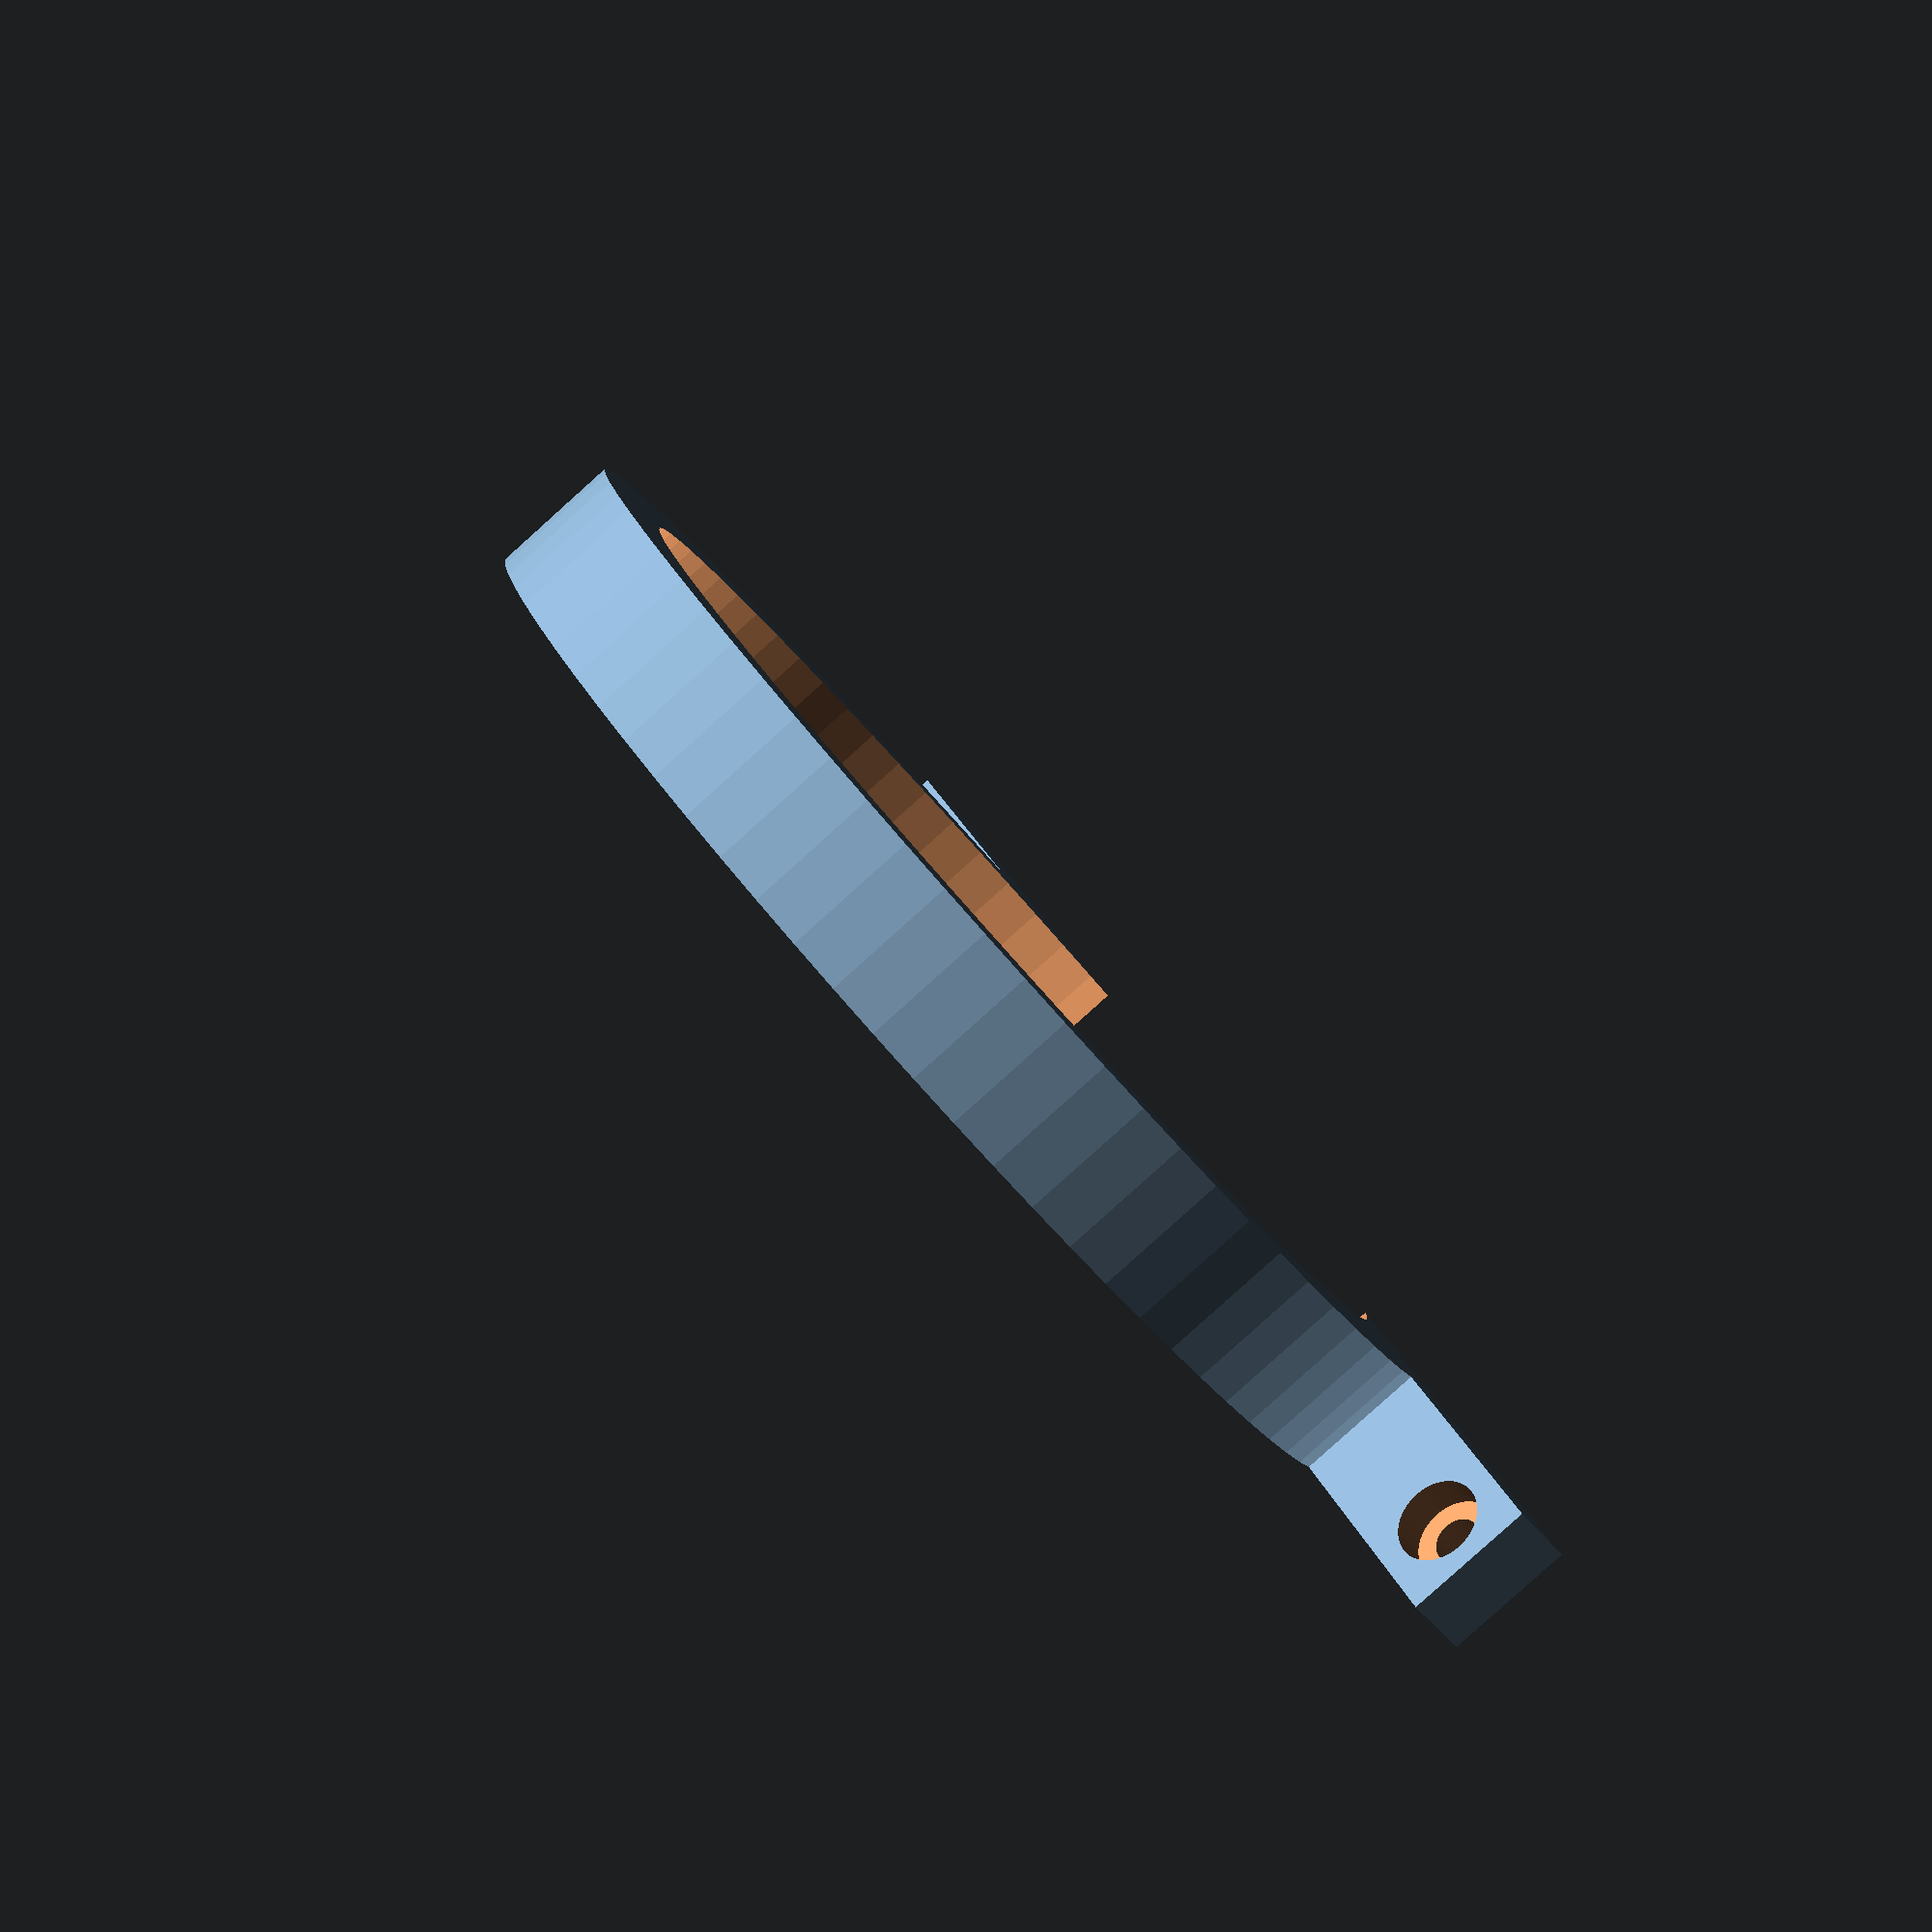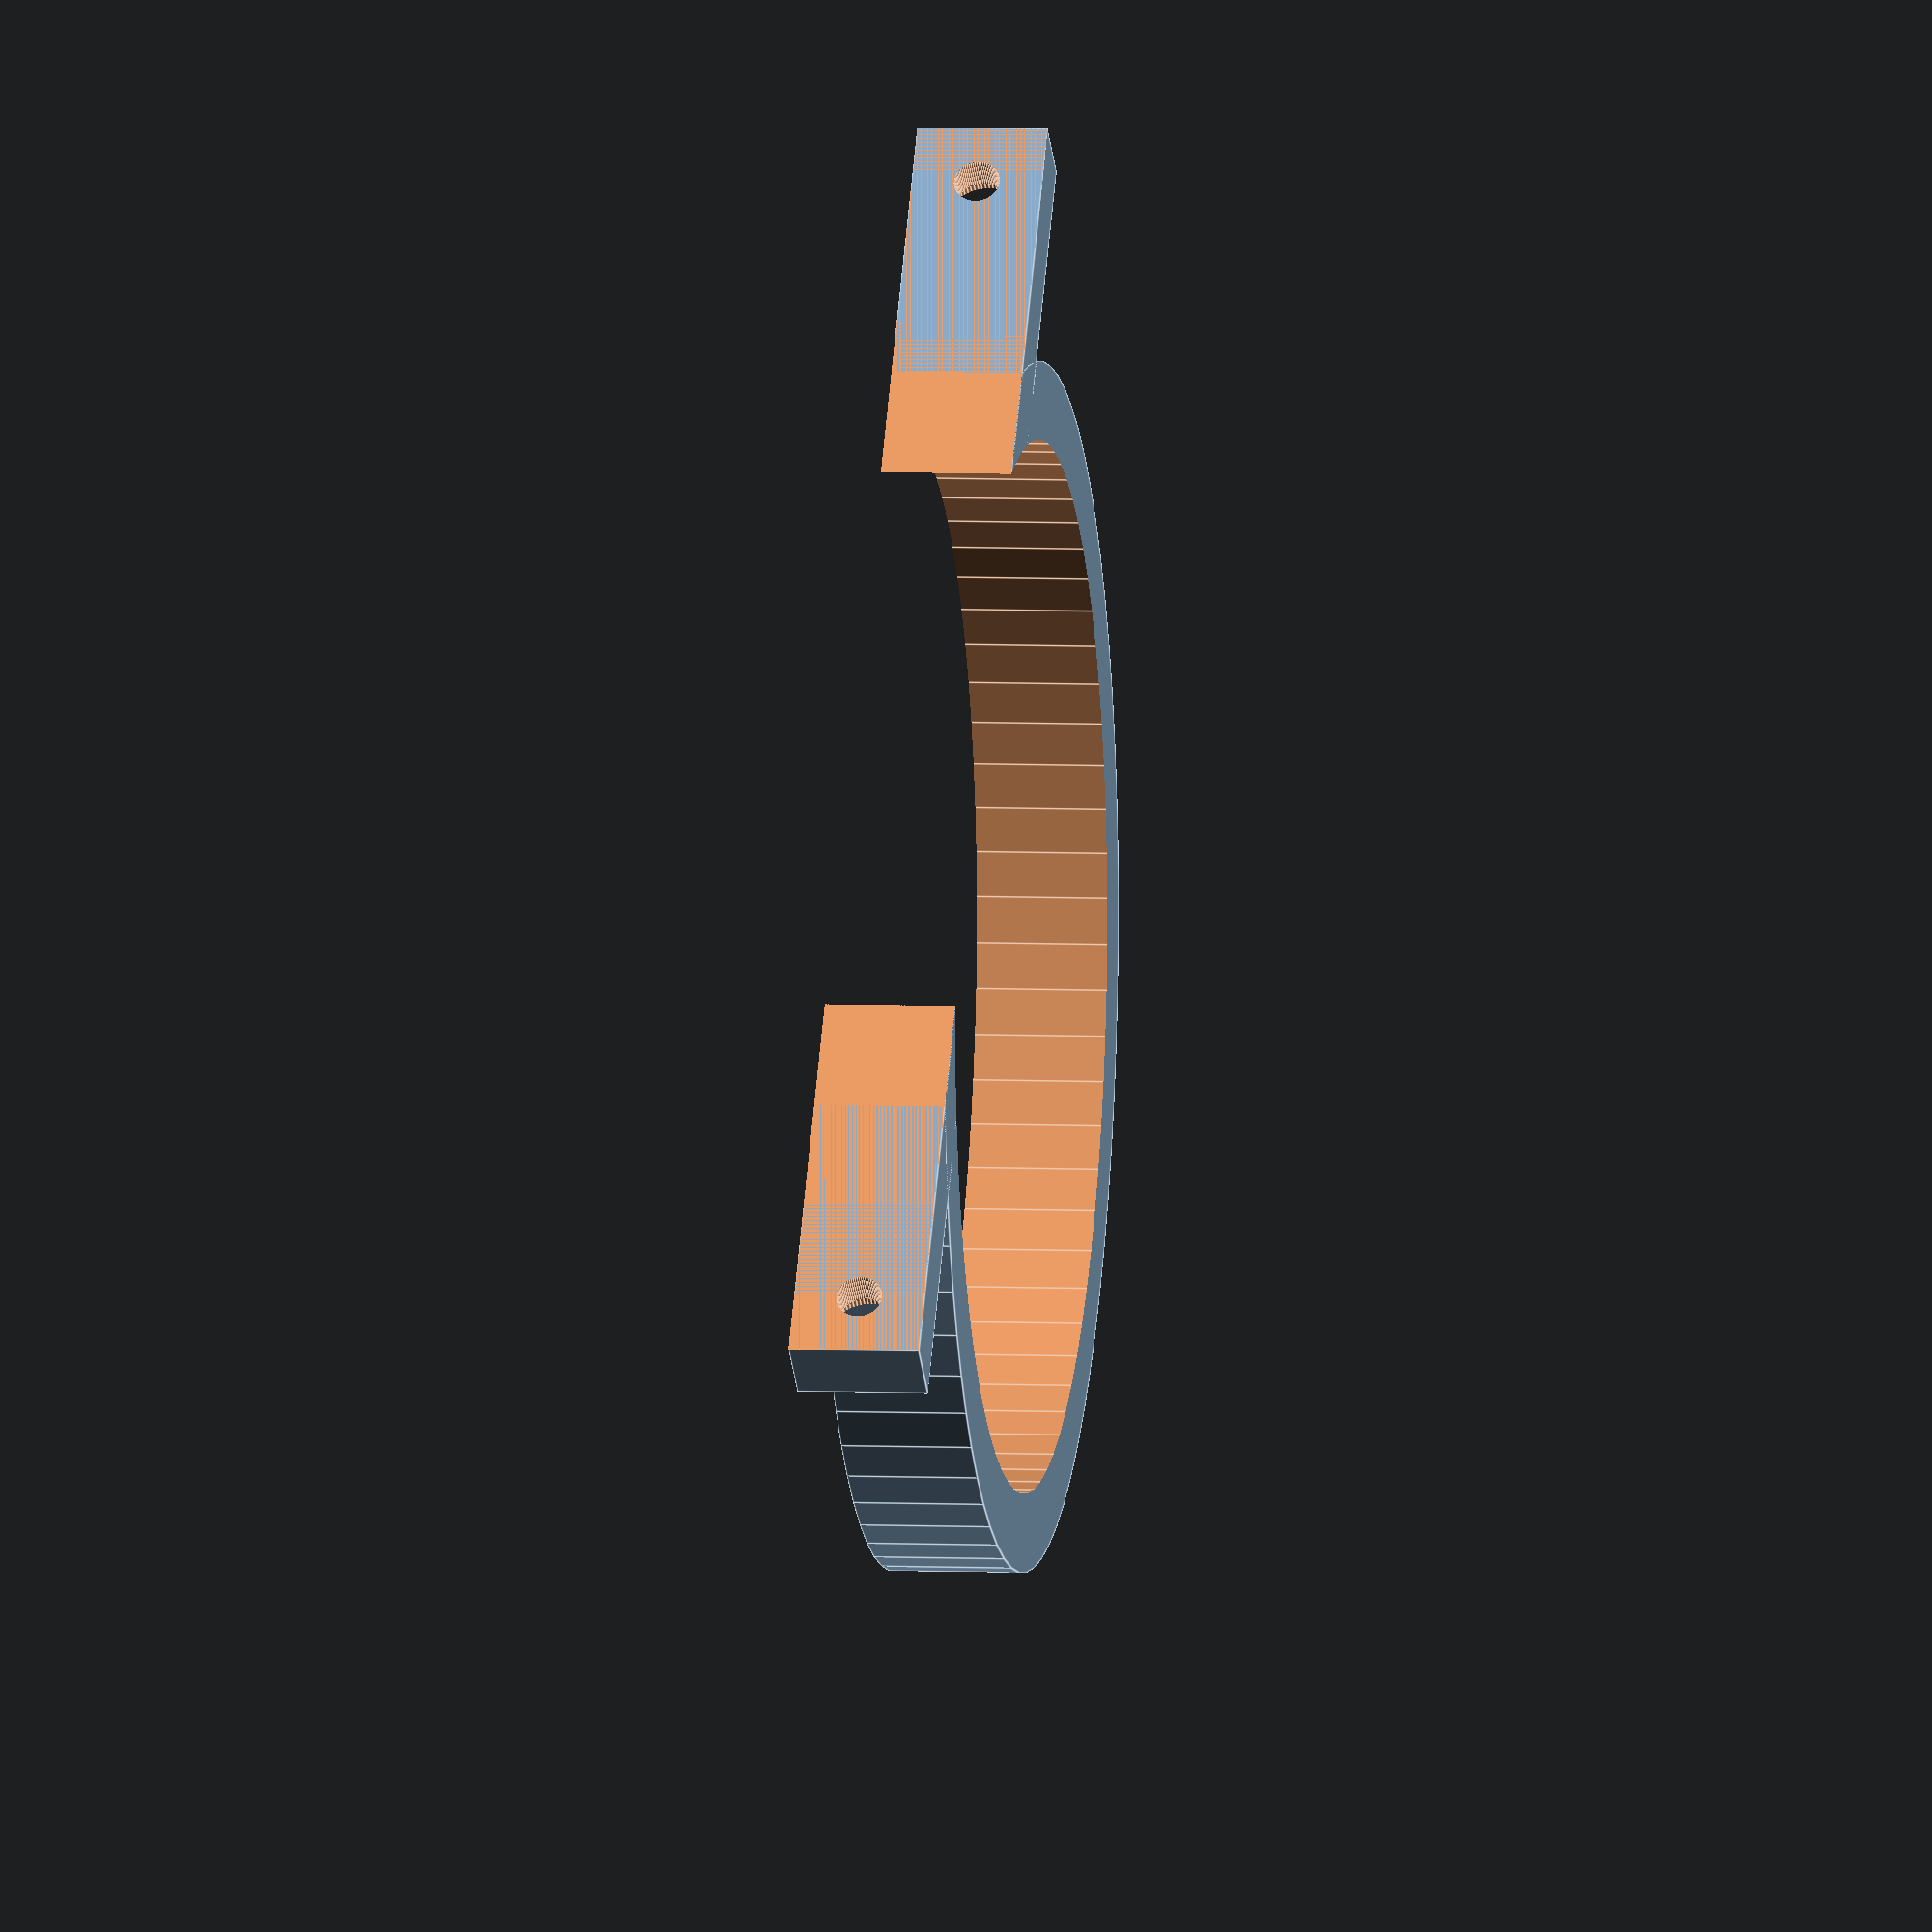
<openscad>
$fn=72;

//0= round     1=Oval      2=rectangular
Type=0;
//Structure measures
Foot_length=15;
Structure_thickness=6;
Structure_height=10;
//Rounded structure measures
Radius=40;
//Rectangular structure measures
Side_1=20;
Side_2=75;
//Screws measures
Screw_hole_radius=1.75;
Screw_hole_recess_radius=3.2;
Screw_hole_recess_depth=3;


//--------------------------------------------------------------------------------------------------

if(Type==0)
difference()
    {
    union()
        {
        translate([Radius/1.25,0,0])
            cylinder(r=Radius+Structure_thickness,h=Structure_height);
        translate([0,-Radius-Foot_length,0])
            cube([Structure_thickness,Radius*2+Foot_length*2,Structure_height]);
        }

        translate([Radius/1.25,0,-1])
            cylinder(r=Radius,h=Structure_height+2);
        translate([-Radius*4,-Radius*2,-Structure_height/2])
            cube([Radius*4,Radius*4,Structure_height*2]);            

//Screw holes
        translate([-2,Radius+Foot_length-Screw_hole_recess_radius*1.5,Structure_height/2])
            rotate([0,90,0])
            cylinder(r=Screw_hole_radius,h=Structure_height*2);
        translate([-2,-Radius-Foot_length+Screw_hole_recess_radius*1.5,Structure_height/2])
            rotate([0,90,0])
            cylinder(r=Screw_hole_radius,h=Structure_height*2);
//Screw holes recesses
        translate([Structure_thickness-Screw_hole_recess_depth,Radius+Foot_length-Screw_hole_recess_radius*1.5,Structure_height/2])
            rotate([0,90,0])
            cylinder(r=Screw_hole_recess_radius,h=Structure_height);
        translate([Structure_thickness-Screw_hole_recess_depth,-Radius-Foot_length+Screw_hole_recess_radius*1.5,Structure_height/2])
            rotate([0,90,0])
            cylinder(r=Screw_hole_recess_radius,h=Structure_height);

    }

if(Type==1)
difference()
    {
    union()
        {
        scale([0.5,1,1])
        translate([Radius/1.25,0,0])
            cylinder(r=Radius+Structure_thickness,h=Structure_height);
        translate([0,-Radius-Foot_length,0])
            cube([Structure_thickness,Radius*2+Foot_length*2,Structure_height]);
        }

        scale([0.5,1,1])
        translate([Radius/1.25,0,-1])
            cylinder(r=Radius,h=Structure_height+2);
        translate([-Radius*4,-Radius-Foot_length*2,-Structure_height/2])
            cube([Radius*4,Radius*2+Foot_length*4,Structure_height*2]);          

//Screw holes
        translate([-2,Radius+Foot_length-Screw_hole_recess_radius*1.5,Structure_height/2])
            rotate([0,90,0])
            cylinder(r=Screw_hole_radius,h=Structure_height*2);
        translate([-2,-Radius-Foot_length+Screw_hole_recess_radius*1.5,Structure_height/2])
            rotate([0,90,0])
            cylinder(r=Screw_hole_radius,h=Structure_height*2);
//Screw holes recesses
        translate([Structure_thickness-Screw_hole_recess_depth,Radius+Foot_length-Screw_hole_recess_radius*1.5,Structure_height/2])
            rotate([0,90,0])
            cylinder(r=Screw_hole_recess_radius,h=Structure_height);
        translate([Structure_thickness-Screw_hole_recess_depth,-Radius-Foot_length+Screw_hole_recess_radius*1.5,Structure_height/2])
            rotate([0,90,0])
            cylinder(r=Screw_hole_recess_radius,h=Structure_height);
  
    }


if(Type==2)
difference()
    {
    union()
        {
        translate([0,-Side_2/2-Structure_thickness,0])
            cube([Side_1+Structure_thickness,Side_2+Structure_thickness*2,Structure_height]);
        translate([0,-Side_2/2-Structure_thickness-Foot_length,0])
            cube([Structure_thickness,Side_2+Structure_thickness*2+Foot_length*2,Structure_height]);
        }

        translate([-0.1,-Side_2/2,-1])
            cube([Side_1,Side_2,Structure_height+2]);

//Screw holes
        translate([-2,Side_2/2+Structure_thickness+Foot_length-Screw_hole_recess_radius*1.5,Structure_height/2])
            rotate([0,90,0])
            cylinder(r=Screw_hole_radius,h=Structure_height*2);
        translate([-2,-Side_2/2-Structure_thickness-Foot_length+Screw_hole_recess_radius*1.5,Structure_height/2])
            rotate([0,90,0])
            cylinder(r=Screw_hole_radius,h=Structure_height*2);
//Screw holes recesses
        translate([Structure_thickness-Screw_hole_recess_depth,Side_2/2+Structure_thickness+Foot_length-Screw_hole_recess_radius*1.5,Structure_height/2])
            rotate([0,90,0])
            cylinder(r=Screw_hole_recess_radius,h=Structure_height);
        translate([Structure_thickness-Screw_hole_recess_depth,-Side_2/2-Structure_thickness-Foot_length+Screw_hole_recess_radius*1.5,Structure_height/2])
            rotate([0,90,0])
            cylinder(r=Screw_hole_recess_radius,h=Structure_height);
            
    }
</openscad>
<views>
elev=85.1 azim=35.4 roll=131.9 proj=p view=solid
elev=174.5 azim=322.0 roll=81.7 proj=o view=edges
</views>
